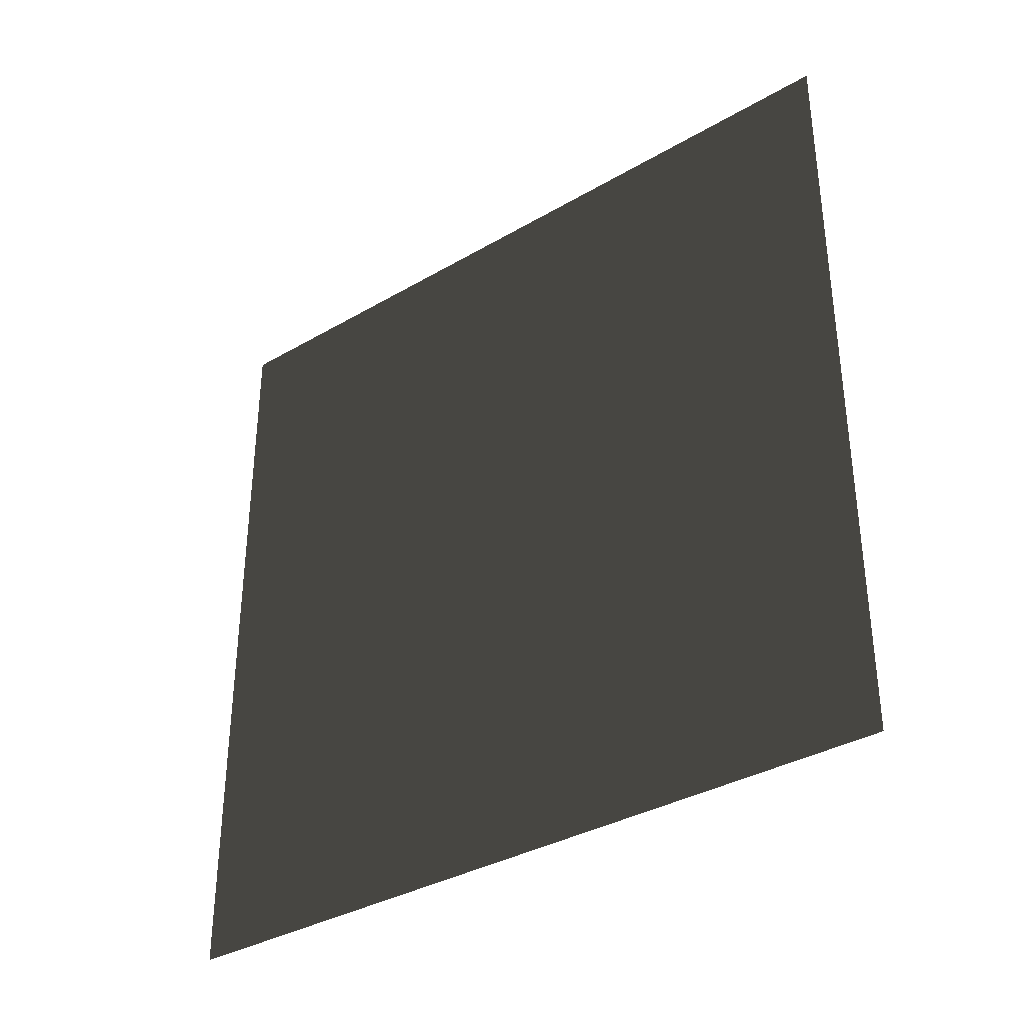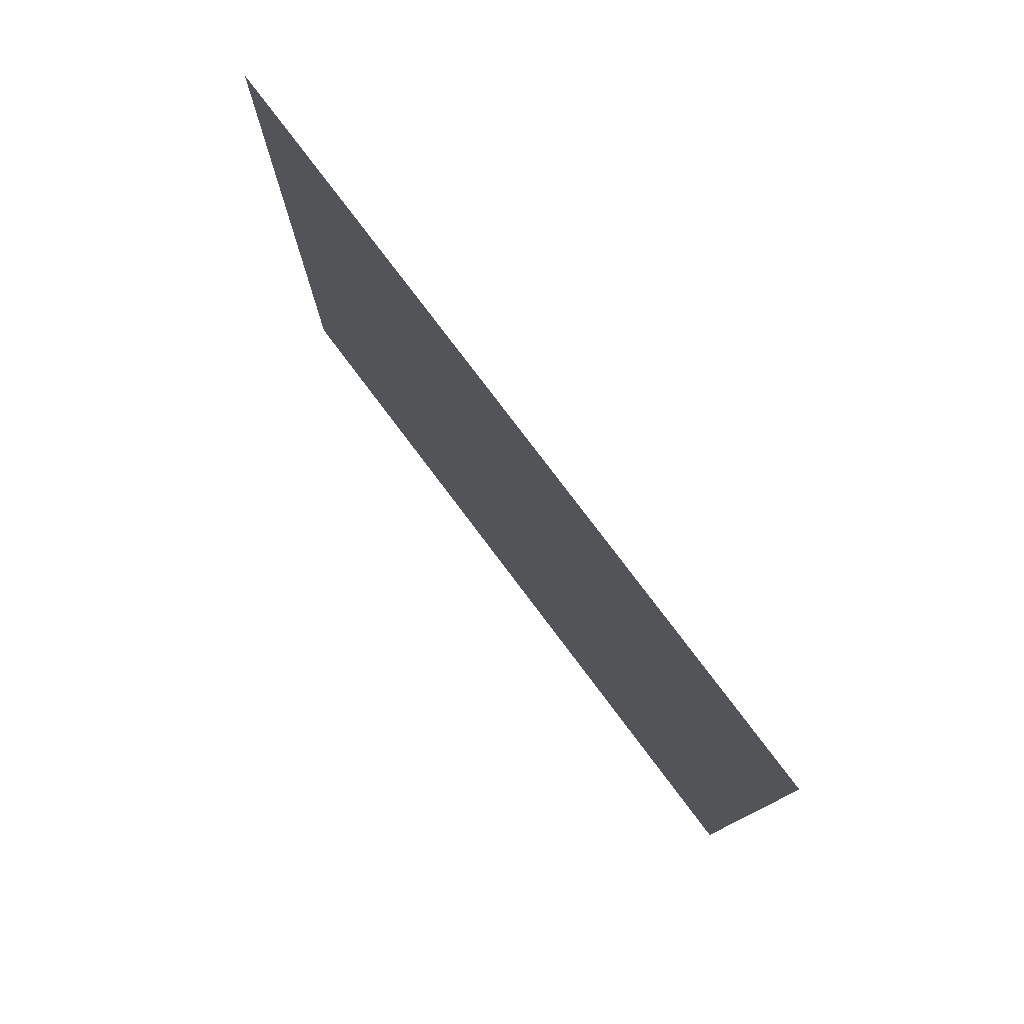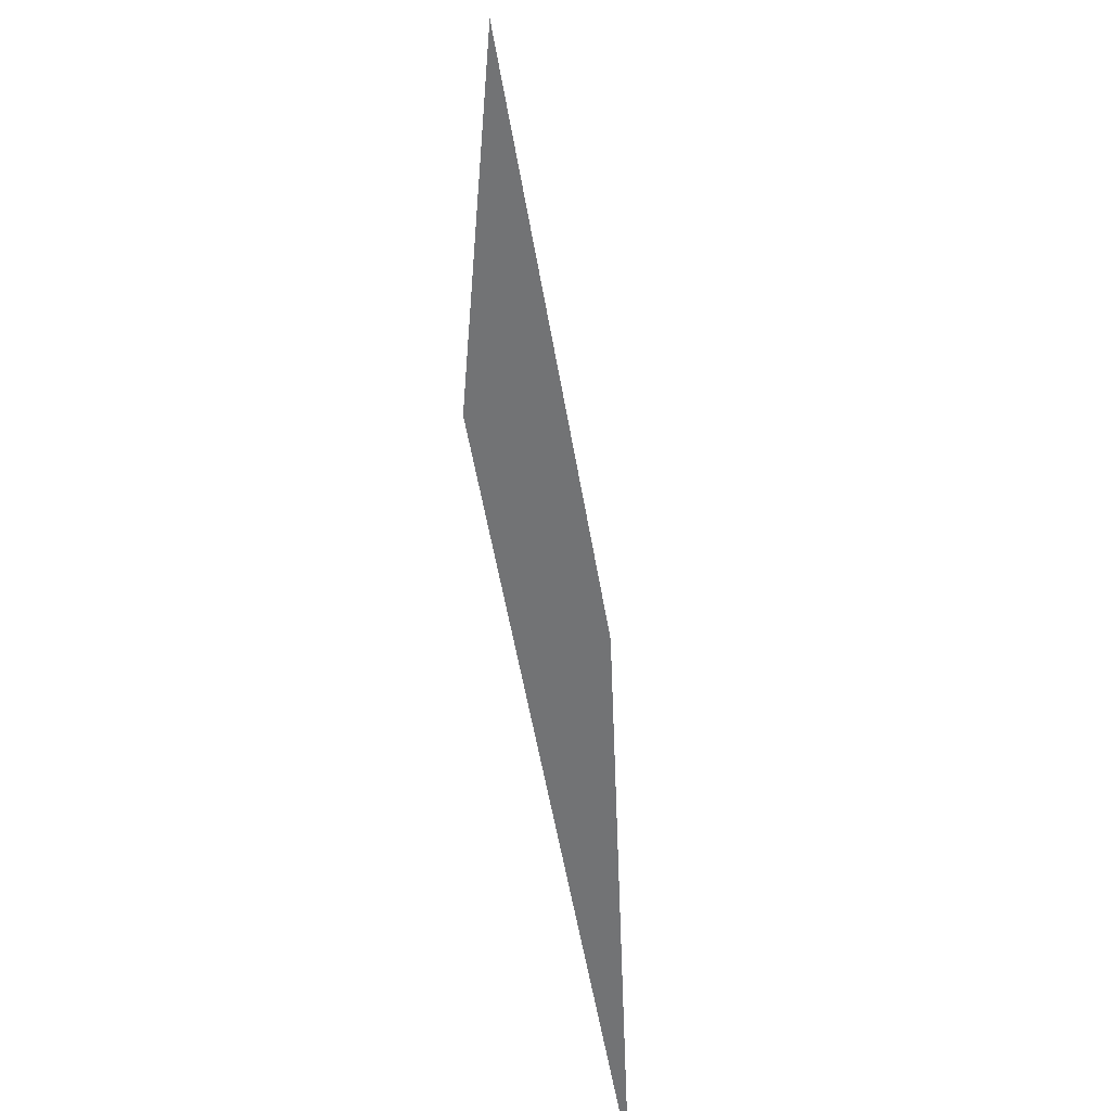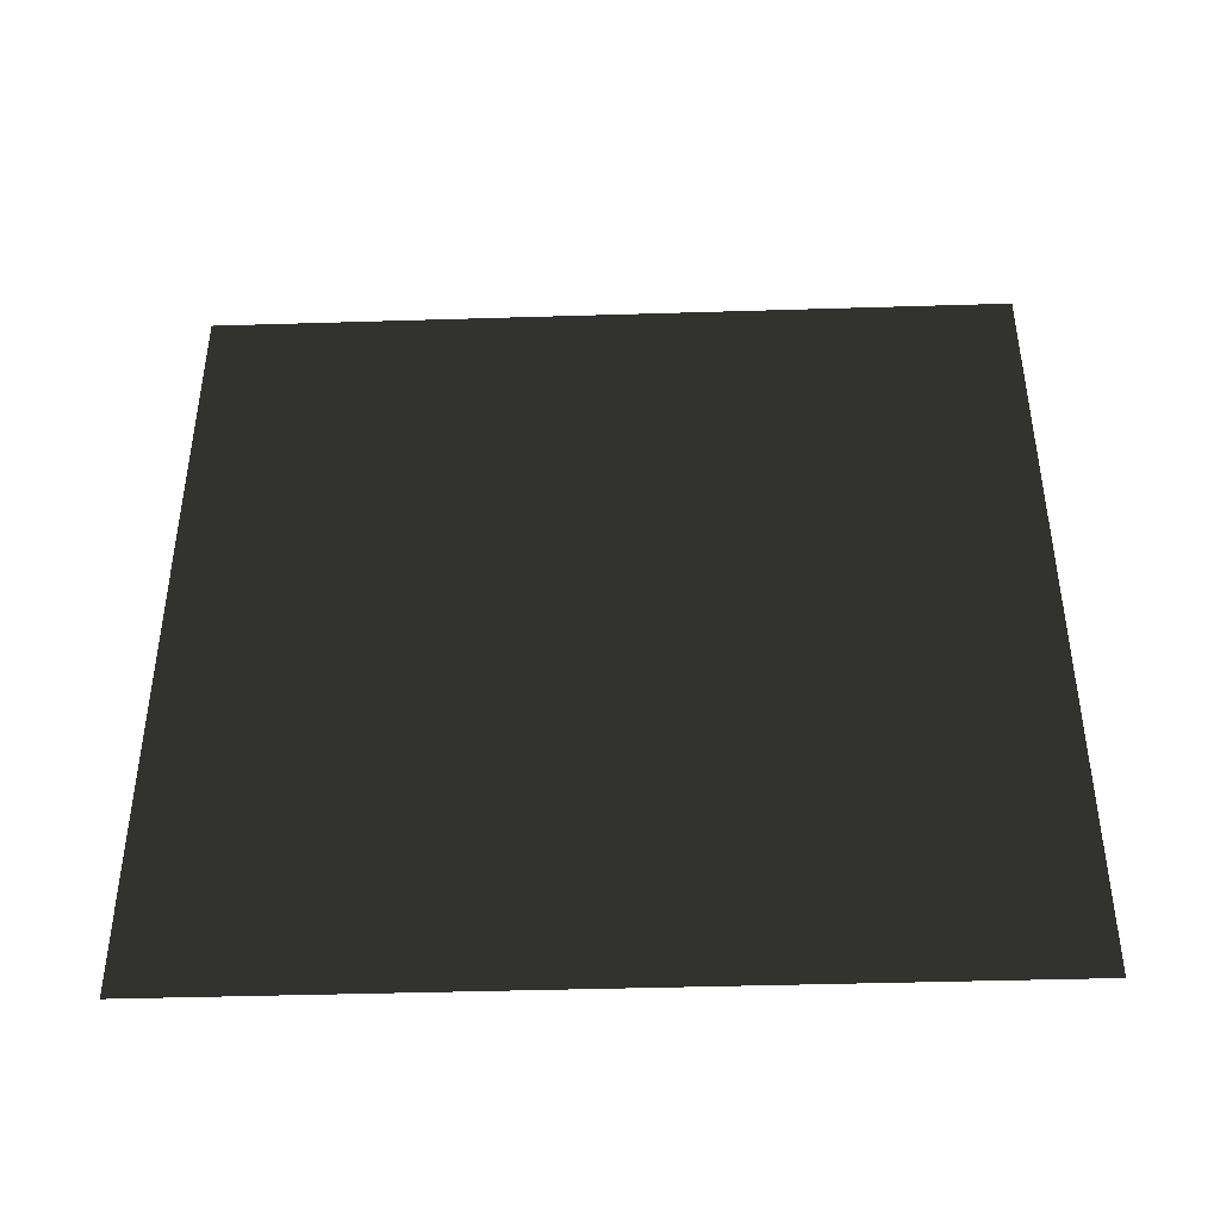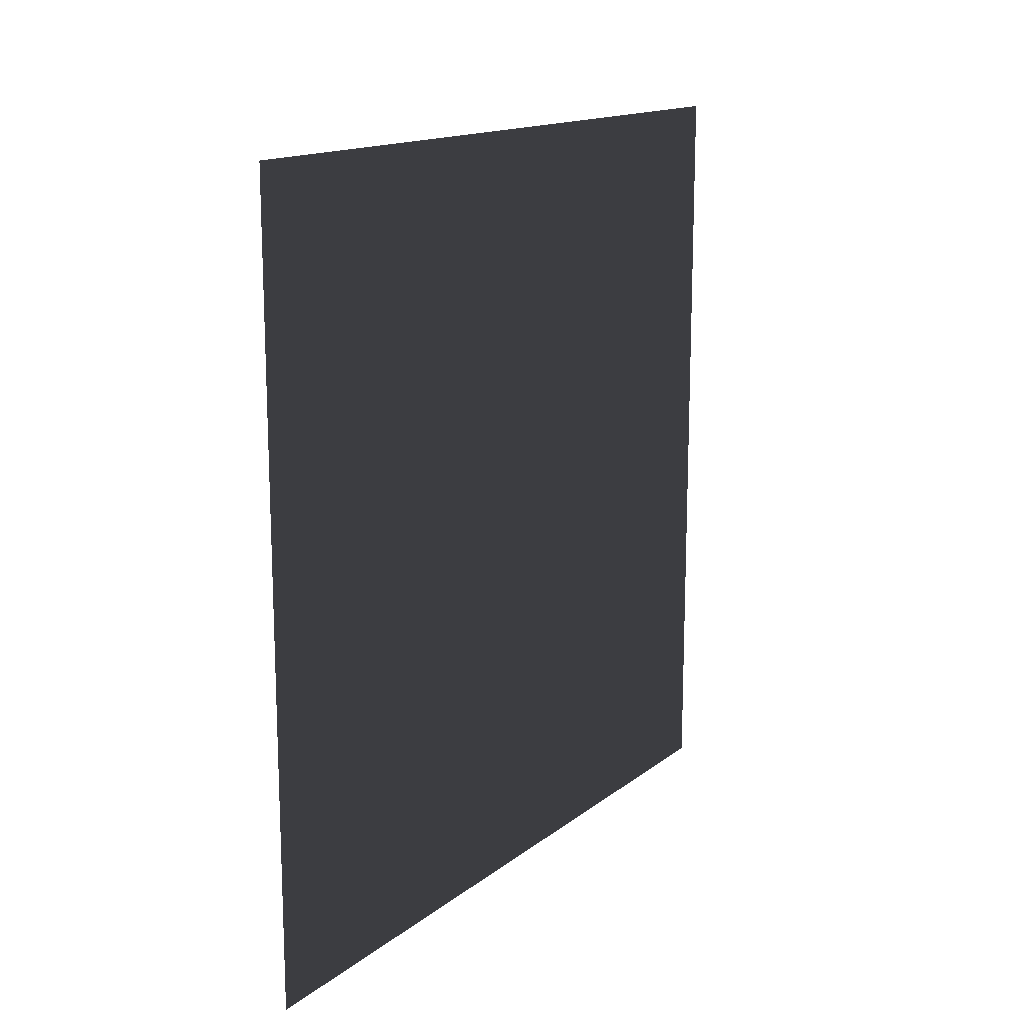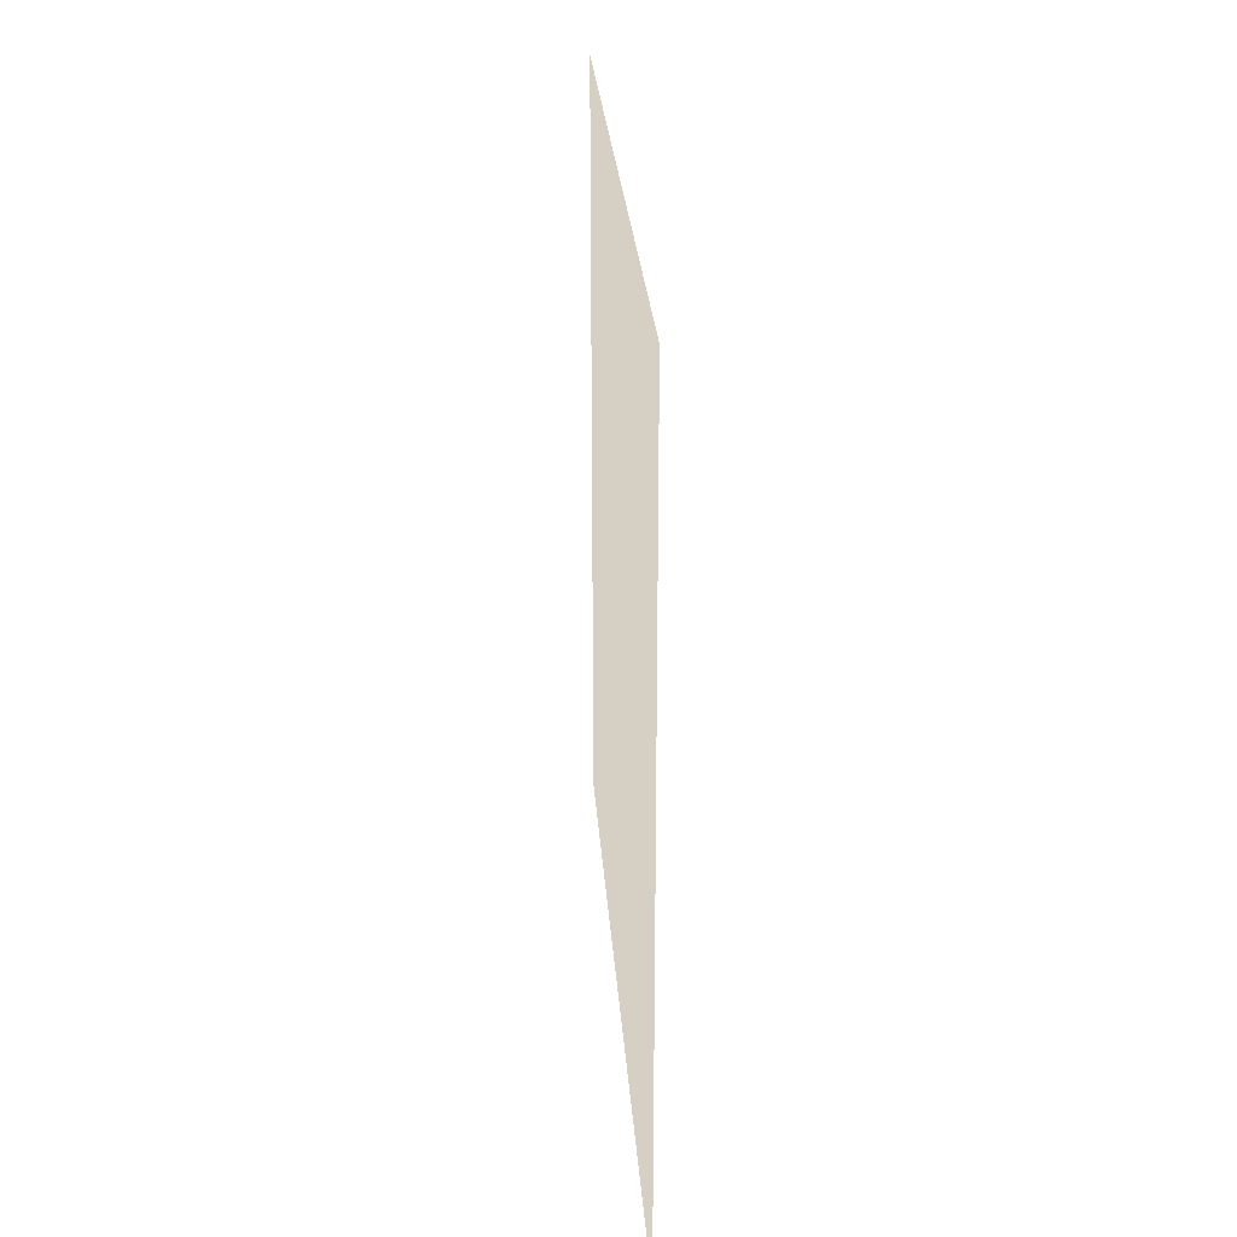
<metadata>
{"format":"obj","ext":"obj","renderer":"f3d","projection":"perspective","resolution":1024,"background":"white","views":[{"elev":-35.1,"azim":-52.2,"up":"+Z"},{"elev":78.4,"azim":-37.0,"up":"+Y"},{"elev":-55.9,"azim":9.7,"up":"+Z"},{"elev":-42.5,"azim":-87.9,"up":"+Z"},{"elev":15.0,"azim":32.5,"up":"+Z"},{"elev":26.3,"azim":-3.9,"up":"+Z"}]}
</metadata>
<code>
v -0.2 3 3
v -0.2 5.661e-08 7.97e-06
v -0.2 3 7.839e-06
v -0.2 -2.096e-07 3
g wall08_8852_891
f 1 3 2
f 2 4 1

</code>
